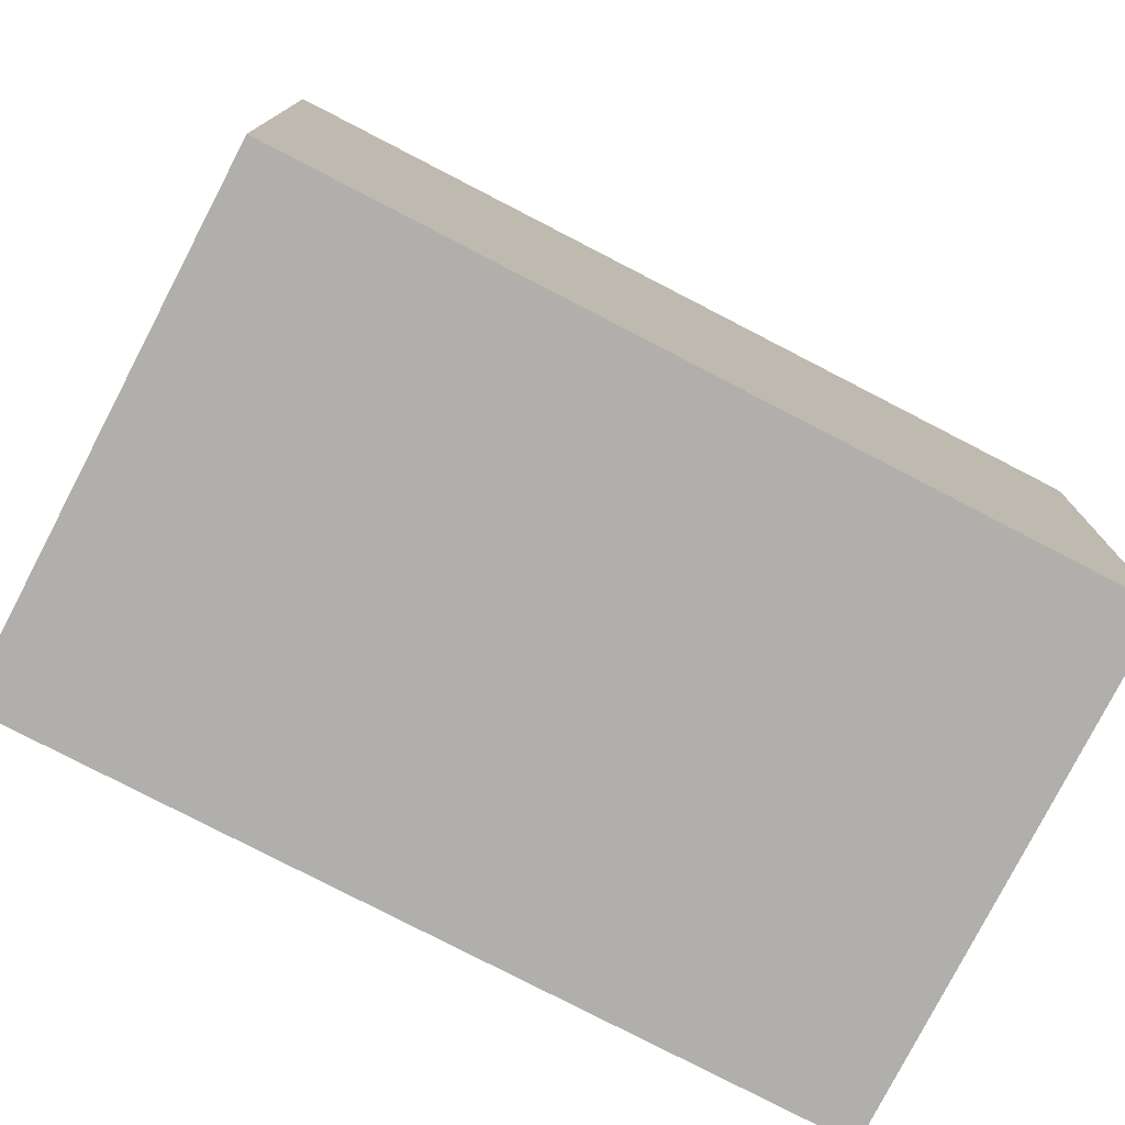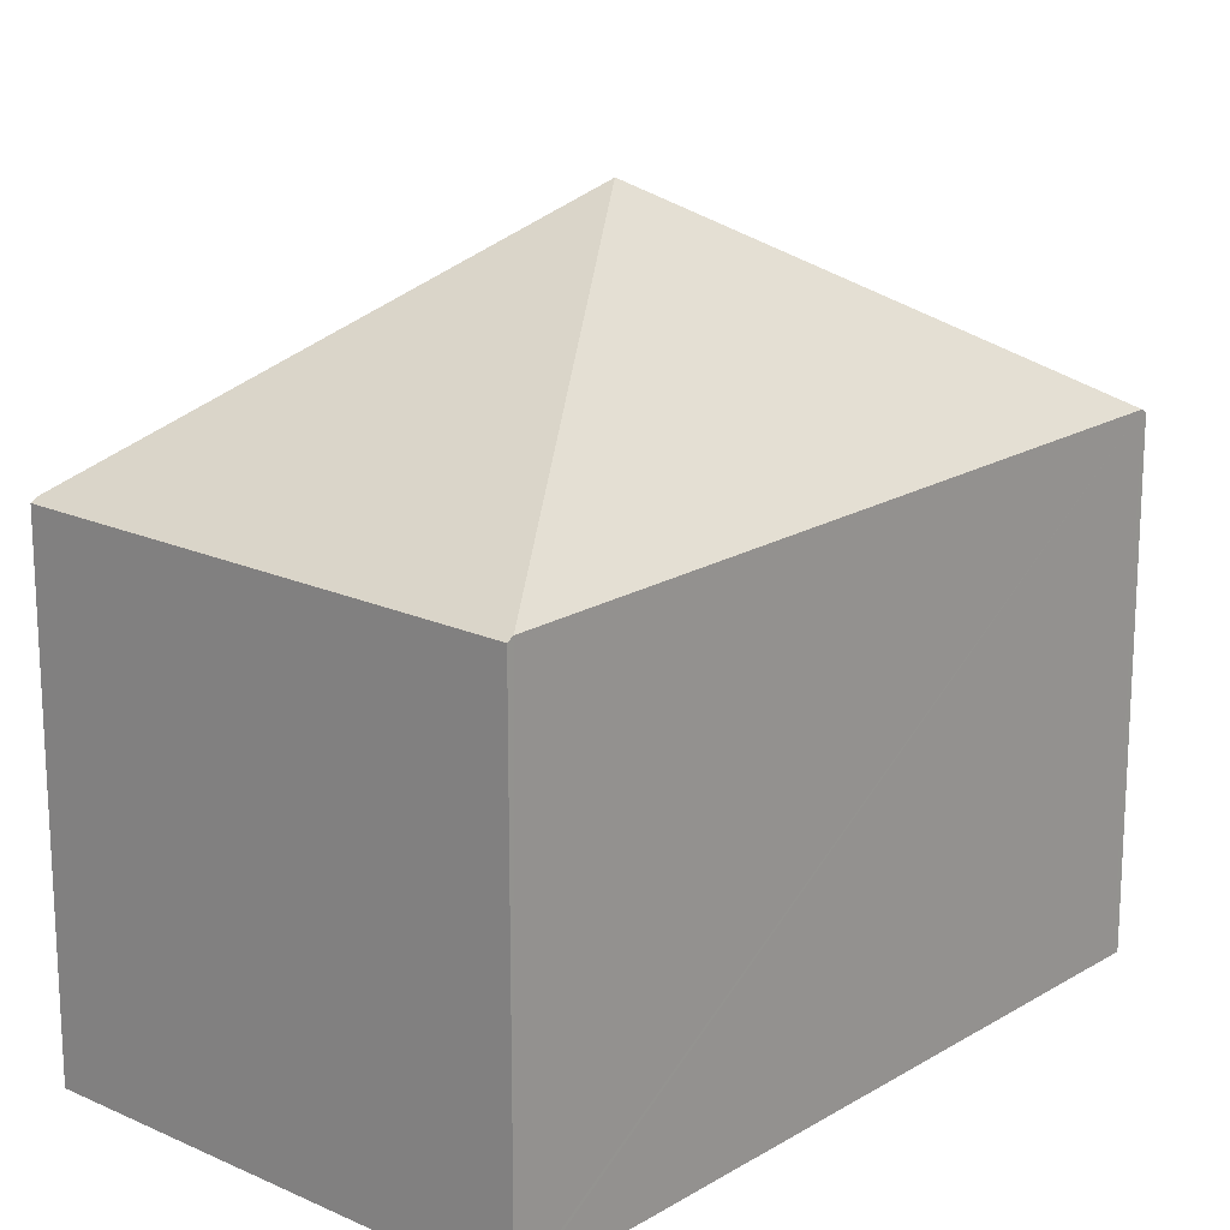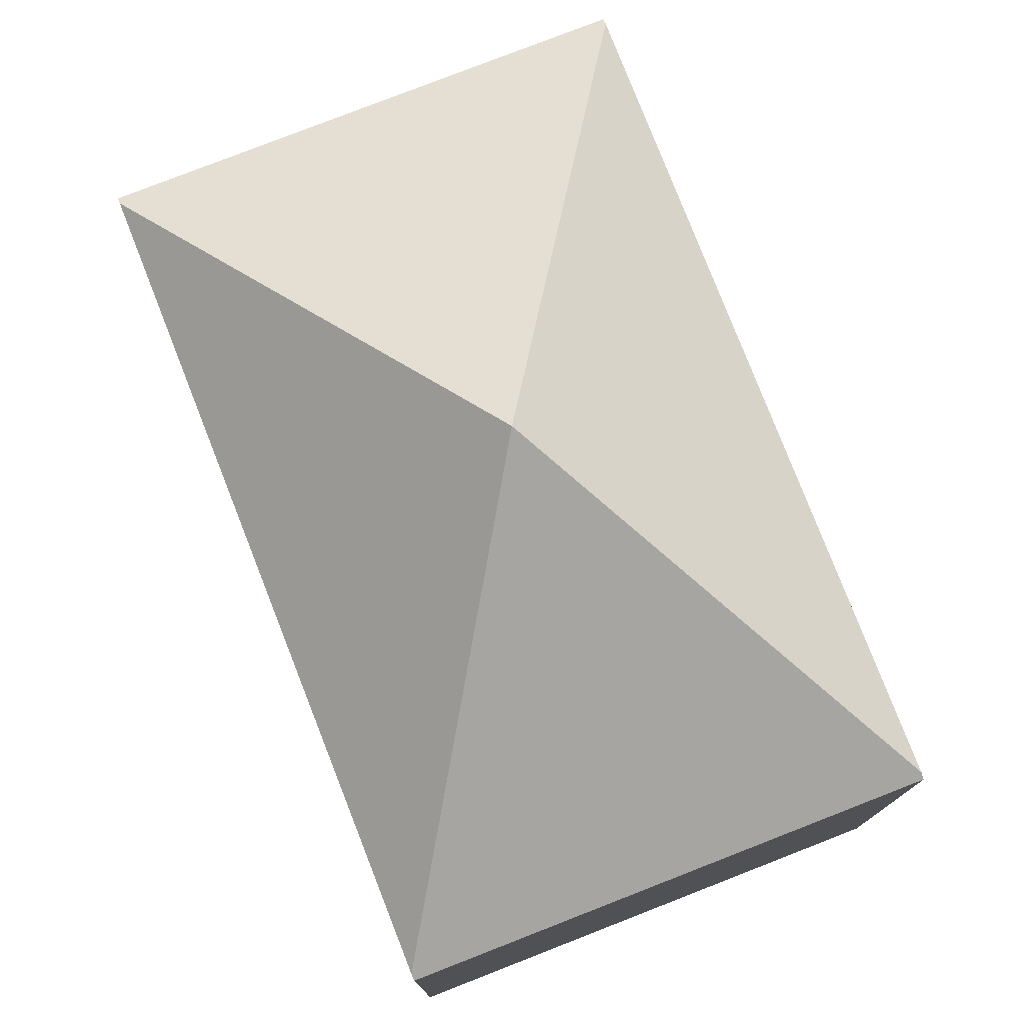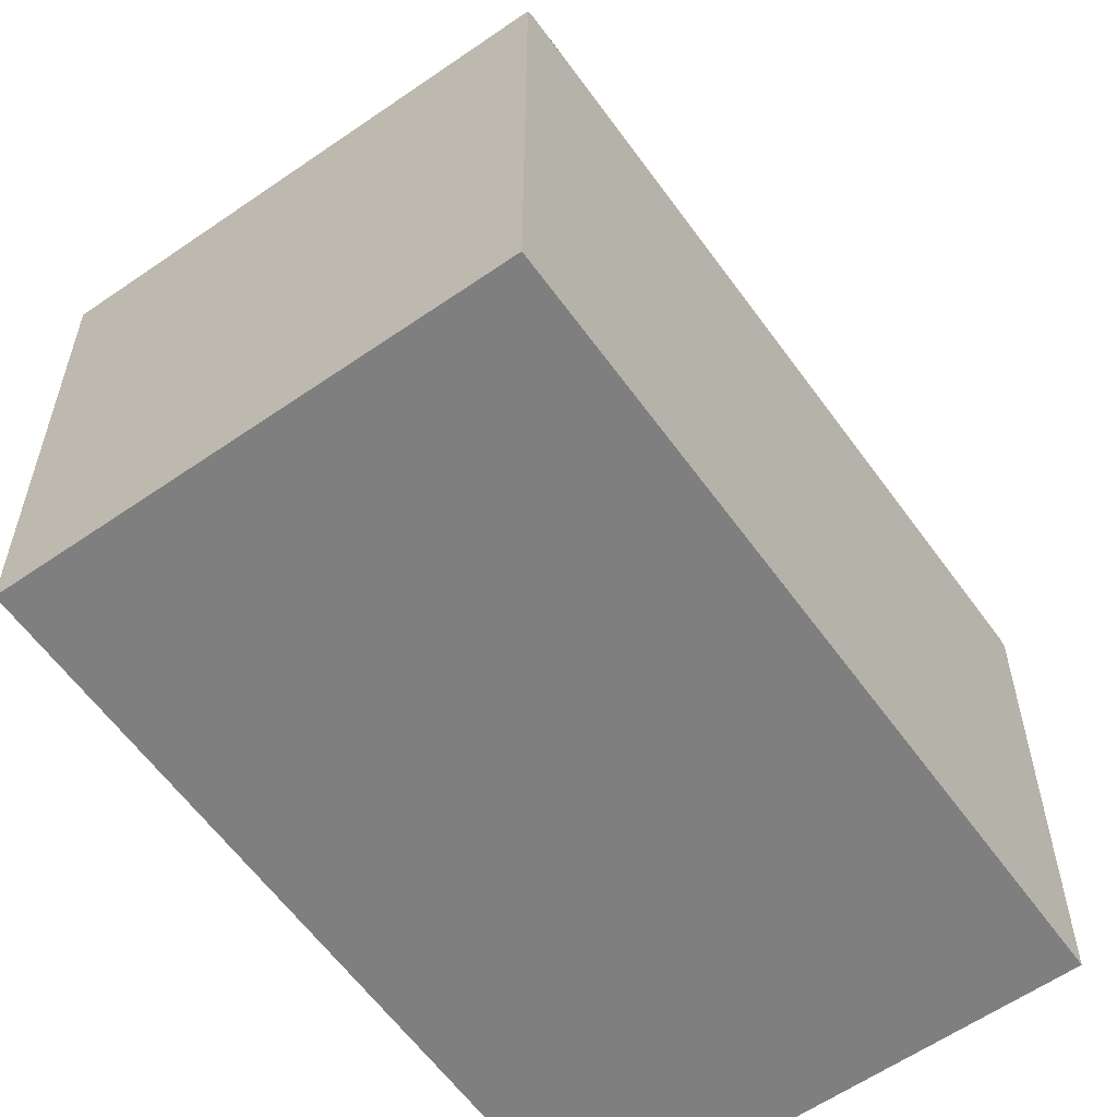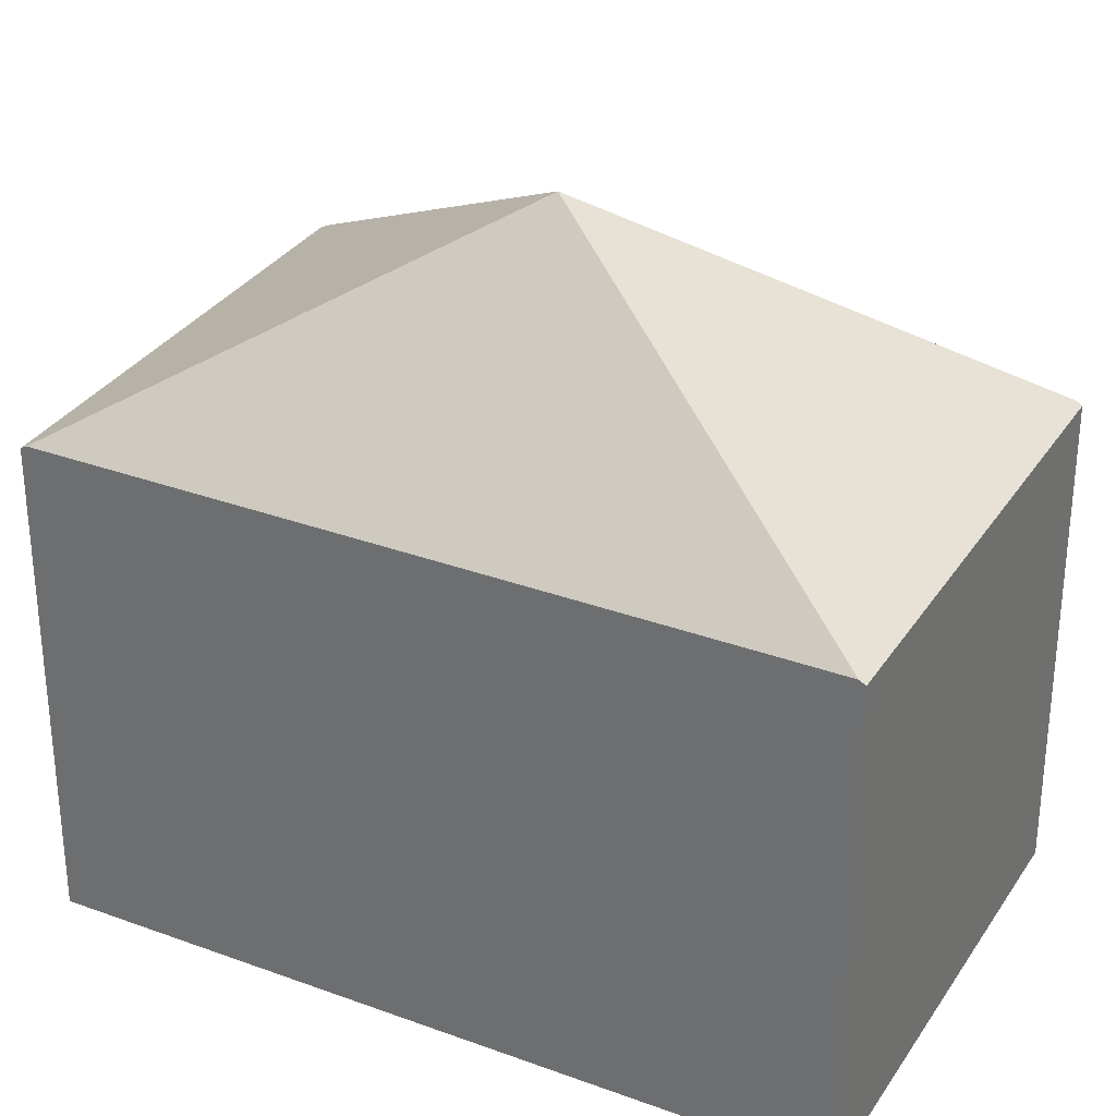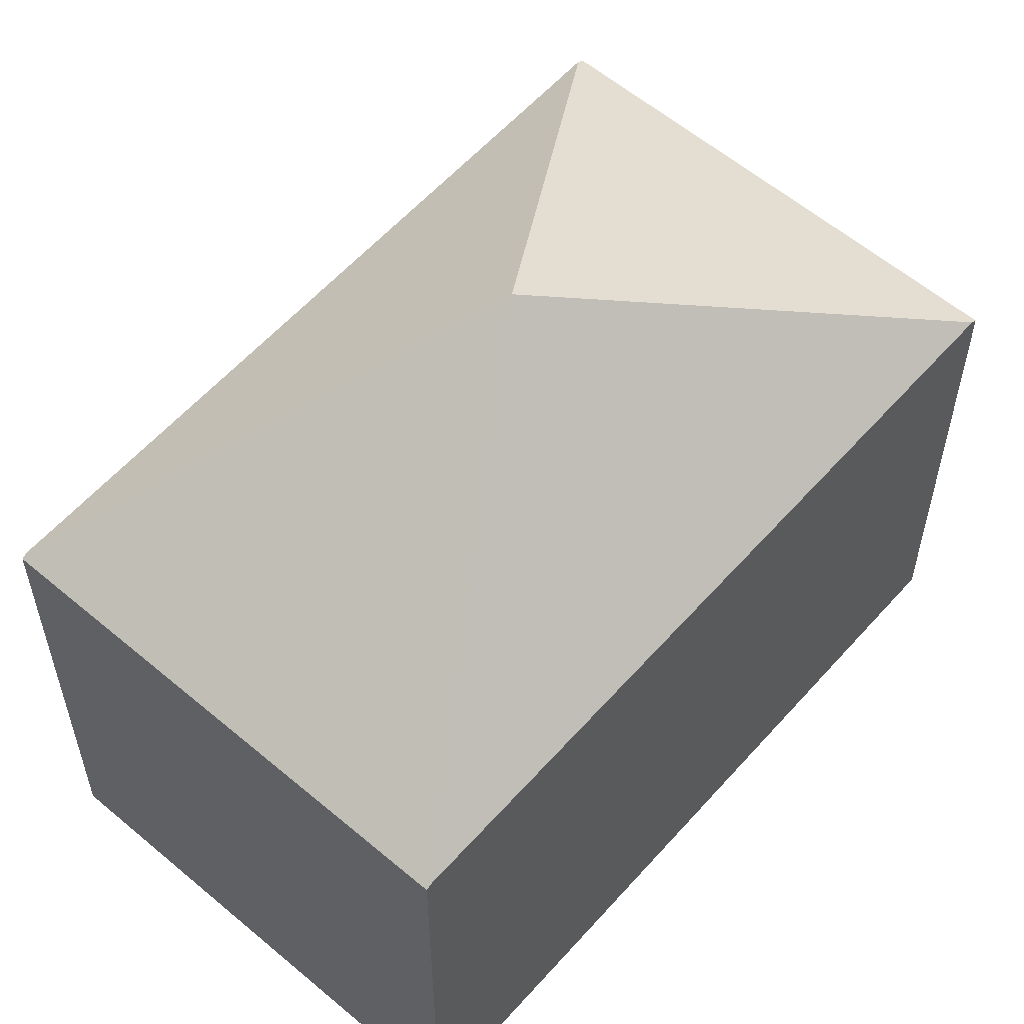
<metadata>
{"format":"obj","ext":"obj","renderer":"f3d","projection":"perspective","resolution":1024,"background":"white","views":[{"elev":-78.3,"azim":84.9,"up":"+Y"},{"elev":18.6,"azim":-116.6,"up":"+Y"},{"elev":78.3,"azim":-179.1,"up":"+Y"},{"elev":-59.7,"azim":57.7,"up":"+Y"},{"elev":31.8,"azim":139.8,"up":"+Y"},{"elev":58.4,"azim":-116.6,"up":"+Y"}]}
</metadata>
<code>
v  6.518 4.304 4.618
v  3.986 4.304 -1.57
v  3.27 6.215 2.335
v  2.553 4.304 6.24
v  6.539 4.272 4.67
v  2.574 4.272 6.292
v  0 4.272 2.616e-16
v  3.965 4.272 -1.622
v  0.021 4.304 0.052
v  3.965 9.932e-17 -1.622
v  0 0 0
v  0.021 -3.184e-18 0.052
v  2.553 -3.821e-16 6.24
v  2.574 -3.853e-16 6.292
v  6.539 -2.86e-16 4.67
v  6.518 -2.828e-16 4.618
v  3.986 9.613e-17 -1.57
g defaultobject
f 1 2 3
f 4 1 3
f 1 4 5
f 5 4 6
f 7 2 8
f 2 7 3
f 3 7 9
f 9 4 3
f 10 7 8
f 7 10 11
f 11 9 7
f 9 11 4
f 4 11 12
f 4 12 13
f 4 13 6
f 6 13 14
f 14 5 6
f 5 14 15
f 15 1 5
f 1 15 2
f 2 15 16
f 2 16 17
f 2 17 8
f 8 17 10
f 13 15 14
f 15 13 12
f 15 12 16
f 16 12 17
f 17 12 11
f 17 11 10

</code>
